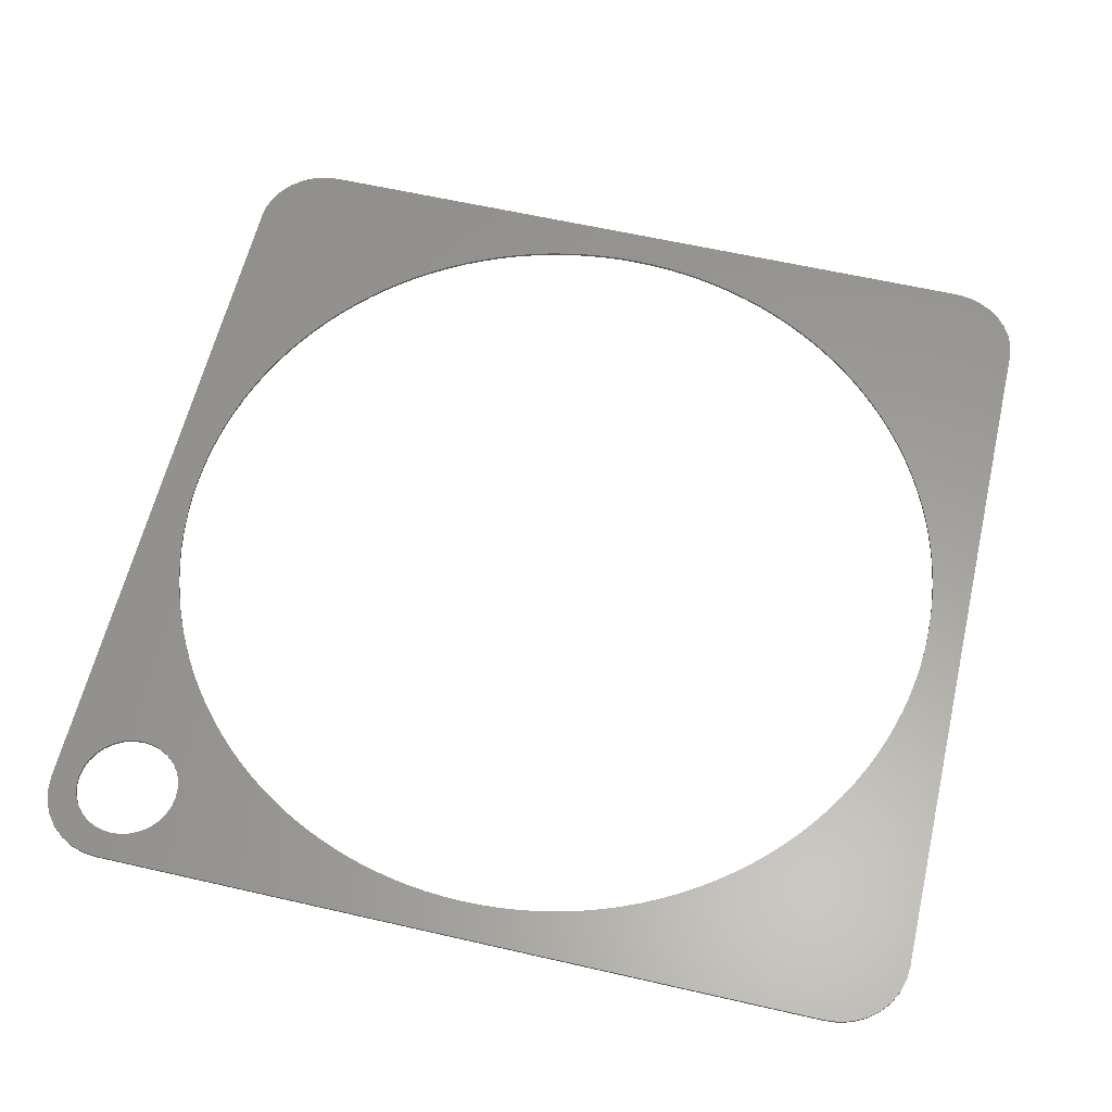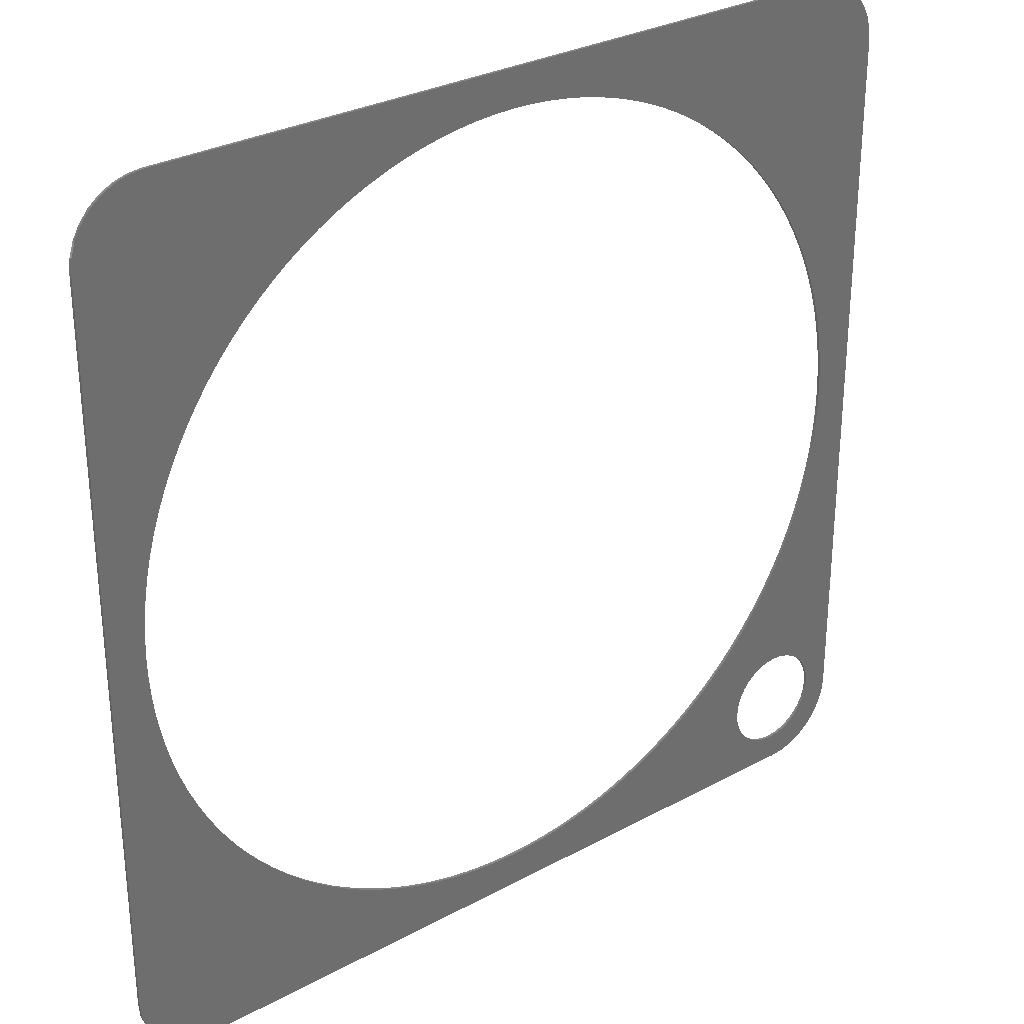
<metadata>
{"format":"stl","ext":"stl","renderer":"f3d","projection":"perspective","resolution":1024,"background":"white","views":[{"elev":60.5,"azim":103.2,"up":"+Z"},{"elev":29.7,"azim":-38.5,"up":"+Y"}]}
</metadata>
<code>
# stl→obj: 392 verts, 788 faces
v 69.72 147.6 60.5
v 69.01 150 60.5
v 69.97 145.2 60.5
v 67.86 152.1 60.5
v 66.3 154 60.5
v 57.47 157.7 60.5
v 59.9 157.5 60.5
v 62.25 156.7 60.5
v 64.41 155.6 60.5
v -13.4 150.9 60.5
v -9.97 151.1 60.5
v -70.53 157.7 60.5
v -16.81 150.4 60.5
v -20.19 149.8 60.5
v -72.97 157.5 60.5
v -75.32 156.7 60.5
v -77.48 155.6 60.5
v -79.37 154 60.5
v -80.93 152.1 60.5
v -82.08 150 60.5
v -82.79 147.6 60.5
v -83.03 145.2 60.5
v -56.03 130.7 60.5
v -53.54 133.1 60.5
v -50.94 135.3 60.5
v -48.23 137.4 60.5
v -45.42 139.4 60.5
v -42.52 141.2 60.5
v -39.53 142.9 60.5
v -36.46 144.5 60.5
v -33.32 145.9 60.5
v -30.12 147.1 60.5
v -26.85 148.2 60.5
v -23.54 149.1 60.5
v -76.2 74.33 60.5
v -76.45 77.76 60.5
v -83.03 17.19 60.5
v -75.78 70.92 60.5
v -75.19 67.54 60.5
v -82.79 14.75 60.5
v -70.53 4.693 60.5
v -82.08 12.41 60.5
v -80.93 10.25 60.5
v -79.37 8.354 60.5
v -77.48 6.799 60.5
v -75.32 5.644 60.5
v -72.97 4.933 60.5
v 0.3263 11.53 60.5
v -3.1 11.28 60.5
v 57.47 4.693 60.5
v 3.736 11.95 60.5
v 7.121 12.54 60.5
v 66.3 8.354 60.5
v 62.62 12.04 60.5
v 64.41 6.799 60.5
v 67.86 10.25 60.5
v 63.74 13.39 60.5
v 69.01 12.41 60.5
v 64.56 14.94 60.5
v 69.72 14.75 60.5
v 65.07 16.62 60.5
v 69.97 17.19 60.5
v 65.24 18.36 60.5
v 65.07 20.11 60.5
v 61.27 10.92 60.5
v 62.25 5.644 60.5
v 63.13 88.05 60.5
v 63.38 84.63 60.5
v 62.71 91.46 60.5
v 62.12 94.85 60.5
v 59.72 10.1 60.5
v 59.9 4.933 60.5
v 58.04 9.586 60.5
v 56.29 9.414 60.5
v 54.55 9.586 60.5
v 52.87 10.1 60.5
v 51.32 10.92 60.5
v 17.05 15.28 60.5
v 20.25 16.52 60.5
v 13.79 14.21 60.5
v 10.47 13.29 60.5
v 49.96 12.04 60.5
v 23.39 17.91 60.5
v 48.85 13.39 60.5
v 26.46 19.46 60.5
v 48.02 14.94 60.5
v 29.45 21.15 60.5
v 47.52 16.62 60.5
v 32.36 22.99 60.5
v 47.34 18.36 60.5
v 35.16 24.97 60.5
v 47.52 20.11 60.5
v 37.87 27.08 60.5
v 48.02 21.79 60.5
v 40.47 29.33 60.5
v 48.85 23.34 60.5
v 42.96 31.7 60.5
v 49.96 24.69 60.5
v 51.32 25.81 60.5
v 45.33 34.18 60.5
v 52.87 26.63 60.5
v 47.58 36.78 60.5
v 54.55 27.14 60.5
v 49.69 39.49 60.5
v 56.29 27.31 60.5
v 51.67 42.3 60.5
v 58.04 27.14 60.5
v 53.51 45.21 60.5
v 59.72 26.63 60.5
v 55.2 48.19 60.5
v 61.27 25.81 60.5
v 56.74 51.26 60.5
v 62.62 24.69 60.5
v 58.14 54.4 60.5
v 63.74 23.34 60.5
v 59.37 57.61 60.5
v 60.45 60.87 60.5
v 61.37 64.18 60.5
v 64.56 21.79 60.5
v 63.38 77.76 60.5
v 63.47 81.19 60.5
v 63.13 74.33 60.5
v 62.71 70.92 60.5
v 62.12 67.54 60.5
v -6.535 11.19 60.5
v -9.97 11.28 60.5
v -13.4 11.53 60.5
v -16.81 11.95 60.5
v -20.19 12.54 60.5
v -23.54 13.29 60.5
v -26.85 14.21 60.5
v -30.12 15.28 60.5
v -33.32 16.52 60.5
v -36.46 17.91 60.5
v -39.53 19.46 60.5
v -42.52 21.15 60.5
v -45.42 22.99 60.5
v -48.23 24.97 60.5
v -50.94 27.08 60.5
v -53.54 29.33 60.5
v -56.03 31.7 60.5
v -58.4 34.18 60.5
v -60.65 36.78 60.5
v -62.76 39.49 60.5
v -64.74 42.3 60.5
v -66.58 45.21 60.5
v -68.27 48.19 60.5
v -69.81 51.26 60.5
v -71.21 54.4 60.5
v -72.44 57.61 60.5
v -73.52 60.87 60.5
v -74.44 64.18 60.5
v -76.53 81.19 60.5
v -76.45 84.63 60.5
v -76.2 88.05 60.5
v -75.78 91.46 60.5
v -75.19 94.85 60.5
v -74.44 98.2 60.5
v -73.52 101.5 60.5
v -72.44 104.8 60.5
v -71.21 108 60.5
v -69.81 111.1 60.5
v -68.27 114.2 60.5
v -66.58 117.2 60.5
v -64.74 120.1 60.5
v -62.76 122.9 60.5
v -60.65 125.6 60.5
v -58.4 128.2 60.5
v -6.535 151.2 60.5
v -3.1 151.1 60.5
v 0.3263 150.9 60.5
v 3.736 150.4 60.5
v 7.121 149.8 60.5
v 10.47 149.1 60.5
v 13.79 148.2 60.5
v 17.05 147.1 60.5
v 20.25 145.9 60.5
v 23.39 144.5 60.5
v 26.46 142.9 60.5
v 29.45 141.2 60.5
v 32.36 139.4 60.5
v 35.16 137.4 60.5
v 37.87 135.3 60.5
v 40.47 133.1 60.5
v 42.96 130.7 60.5
v 45.33 128.2 60.5
v 47.58 125.6 60.5
v 49.69 122.9 60.5
v 51.67 120.1 60.5
v 53.51 117.2 60.5
v 55.2 114.2 60.5
v 56.74 111.1 60.5
v 58.14 108 60.5
v 59.37 104.8 60.5
v 60.45 101.5 60.5
v 61.37 98.2 60.5
v 69.97 145.2 60
v 69.72 147.6 60
v 69.01 150 60
v 67.86 152.1 60
v 66.3 154 60
v 64.41 155.6 60
v 62.25 156.7 60
v 59.9 157.5 60
v 57.47 157.7 60
v 69.97 17.19 60
v 63.13 74.33 60
v 63.38 77.76 60
v 62.71 70.92 60
v 62.12 67.54 60
v 66.3 8.354 60
v 62.62 12.04 60
v 67.86 10.25 60
v 64.41 6.799 60
v 61.27 10.92 60
v 62.25 5.644 60
v 59.72 10.1 60
v 59.9 4.933 60
v 58.04 9.586 60
v 57.47 4.693 60
v 56.29 9.414 60
v 54.55 9.586 60
v 63.74 13.39 60
v 69.01 12.41 60
v -13.4 11.53 60
v -9.97 11.28 60
v -70.53 4.693 60
v -16.81 11.95 60
v -20.19 12.54 60
v -72.97 4.933 60
v -83.03 17.19 60
v -75.32 5.644 60
v -77.48 6.799 60
v -79.37 8.354 60
v -80.93 10.25 60
v -82.08 12.41 60
v -82.79 14.75 60
v -76.2 88.05 60
v -76.45 84.63 60
v -83.03 145.2 60
v -75.78 91.46 60
v -75.19 94.85 60
v -82.79 147.6 60
v -80.93 152.1 60
v -82.08 150 60
v -70.53 157.7 60
v -56.03 130.7 60
v -53.54 133.1 60
v -58.4 128.2 60
v -60.65 125.6 60
v -62.76 122.9 60
v -64.74 120.1 60
v -66.58 117.2 60
v -68.27 114.2 60
v -69.81 111.1 60
v -71.21 108 60
v -72.44 104.8 60
v -73.52 101.5 60
v -74.44 98.2 60
v -79.37 154 60
v -77.48 155.6 60
v -75.32 156.7 60
v -72.97 157.5 60
v 0.3263 150.9 60
v -3.1 151.1 60
v 3.736 150.4 60
v 7.121 149.8 60
v 42.96 130.7 60
v 45.33 128.2 60
v 40.47 133.1 60
v 37.87 135.3 60
v 35.16 137.4 60
v 32.36 139.4 60
v 29.45 141.2 60
v 26.46 142.9 60
v 23.39 144.5 60
v 20.25 145.9 60
v 17.05 147.1 60
v 13.79 148.2 60
v 10.47 149.1 60
v 10.47 13.29 60
v 13.79 14.21 60
v 7.121 12.54 60
v 3.736 11.95 60
v 17.05 15.28 60
v 51.32 10.92 60
v 52.87 10.1 60
v 20.25 16.52 60
v 49.96 12.04 60
v 23.39 17.91 60
v 48.85 13.39 60
v 64.56 14.94 60
v 69.72 14.75 60
v 65.07 16.62 60
v 65.24 18.36 60
v 65.07 20.11 60
v 64.56 21.79 60
v 63.74 23.34 60
v 59.37 57.61 60
v 58.14 54.4 60
v 60.45 60.87 60
v 61.37 64.18 60
v 62.62 24.69 60
v 56.74 51.26 60
v 61.27 25.81 60
v 55.2 48.19 60
v 59.72 26.63 60
v 53.51 45.21 60
v 58.04 27.14 60
v 51.67 42.3 60
v 56.29 27.31 60
v 49.69 39.49 60
v 54.55 27.14 60
v 47.58 36.78 60
v 52.87 26.63 60
v 45.33 34.18 60
v 51.32 25.81 60
v 42.96 31.7 60
v 49.96 24.69 60
v 48.85 23.34 60
v 40.47 29.33 60
v 48.02 21.79 60
v 37.87 27.08 60
v 47.52 20.11 60
v 35.16 24.97 60
v 47.34 18.36 60
v 32.36 22.99 60
v 47.52 16.62 60
v 29.45 21.15 60
v 48.02 14.94 60
v 26.46 19.46 60
v -76.45 77.76 60
v -76.53 81.19 60
v -76.2 74.33 60
v -75.78 70.92 60
v -75.19 67.54 60
v -74.44 64.18 60
v -73.52 60.87 60
v -72.44 57.61 60
v -71.21 54.4 60
v -69.81 51.26 60
v -68.27 48.19 60
v -66.58 45.21 60
v -64.74 42.3 60
v -62.76 39.49 60
v -60.65 36.78 60
v -58.4 34.18 60
v -56.03 31.7 60
v -53.54 29.33 60
v -50.94 27.08 60
v -48.23 24.97 60
v -45.42 22.99 60
v -42.52 21.15 60
v -39.53 19.46 60
v -36.46 17.91 60
v -33.32 16.52 60
v -30.12 15.28 60
v -26.85 14.21 60
v -23.54 13.29 60
v -6.535 11.19 60
v -3.1 11.28 60
v 0.3263 11.53 60
v 63.47 81.19 60
v 63.38 84.63 60
v 63.13 88.05 60
v 62.71 91.46 60
v 62.12 94.85 60
v 61.37 98.2 60
v 60.45 101.5 60
v 59.37 104.8 60
v 58.14 108 60
v 56.74 111.1 60
v 55.2 114.2 60
v 53.51 117.2 60
v 51.67 120.1 60
v 49.69 122.9 60
v 47.58 125.6 60
v -6.535 151.2 60
v -9.97 151.1 60
v -13.4 150.9 60
v -16.81 150.4 60
v -20.19 149.8 60
v -23.54 149.1 60
v -26.85 148.2 60
v -30.12 147.1 60
v -33.32 145.9 60
v -36.46 144.5 60
v -39.53 142.9 60
v -42.52 141.2 60
v -45.42 139.4 60
v -48.23 137.4 60
v -50.94 135.3 60
f 1 2 3
f 3 2 4
f 5 3 4
f 5 6 3
f 5 7 6
f 5 8 7
f 5 9 8
f 10 11 12
f 13 12 14
f 13 10 12
f 15 16 12
f 12 16 17
f 18 12 17
f 18 19 12
f 12 19 20
f 21 12 20
f 21 22 12
f 12 22 23
f 24 12 23
f 24 25 12
f 12 25 26
f 27 12 26
f 27 28 12
f 12 28 29
f 30 12 29
f 30 31 12
f 12 31 32
f 33 12 32
f 33 34 12
f 12 34 14
f 35 36 37
f 38 37 39
f 38 35 37
f 40 41 37
f 40 42 41
f 41 42 43
f 44 41 43
f 44 45 41
f 41 45 46
f 47 41 46
f 48 49 50
f 51 50 52
f 51 48 50
f 53 54 55
f 53 56 54
f 54 56 57
f 57 56 58
f 59 58 60
f 61 60 62
f 63 62 64
f 63 61 62
f 55 65 66
f 55 54 65
f 67 68 3
f 69 3 70
f 69 67 3
f 61 59 60
f 59 57 58
f 65 71 66
f 66 71 72
f 72 71 73
f 50 73 74
f 75 50 74
f 75 76 50
f 50 76 77
f 78 77 79
f 78 50 77
f 78 80 50
f 50 80 81
f 52 50 81
f 77 82 79
f 79 82 83
f 83 82 84
f 85 84 86
f 87 86 88
f 89 88 90
f 91 90 92
f 93 92 94
f 95 94 96
f 97 96 98
f 99 97 98
f 99 100 97
f 99 101 100
f 100 101 102
f 102 101 103
f 104 103 105
f 106 105 107
f 108 107 109
f 110 109 111
f 112 111 113
f 114 113 115
f 116 115 62
f 117 62 118
f 117 116 62
f 115 119 62
f 62 119 64
f 120 62 121
f 120 122 62
f 62 122 123
f 124 62 123
f 124 118 62
f 116 114 115
f 114 112 113
f 112 110 111
f 110 108 109
f 108 106 107
f 106 104 105
f 104 102 103
f 97 95 96
f 95 93 94
f 93 91 92
f 91 89 90
f 89 87 88
f 87 85 86
f 85 83 84
f 49 125 50
f 50 125 41
f 41 125 126
f 127 41 126
f 127 128 41
f 41 128 129
f 130 41 129
f 130 131 41
f 41 131 132
f 133 41 132
f 133 134 41
f 41 134 135
f 136 41 135
f 136 137 41
f 41 137 138
f 139 41 138
f 139 140 41
f 41 140 141
f 37 141 142
f 143 37 142
f 143 144 37
f 37 144 145
f 146 37 145
f 146 147 37
f 37 147 148
f 149 37 148
f 149 150 37
f 37 150 151
f 152 37 151
f 152 39 37
f 36 153 37
f 37 153 22
f 22 153 154
f 155 22 154
f 155 156 22
f 22 156 157
f 158 22 157
f 158 159 22
f 22 159 160
f 161 22 160
f 161 162 22
f 22 162 163
f 164 22 163
f 164 165 22
f 22 165 166
f 167 22 166
f 167 168 22
f 22 168 23
f 11 169 12
f 12 169 6
f 6 169 170
f 171 6 170
f 171 172 6
f 6 172 173
f 174 6 173
f 174 175 6
f 6 175 176
f 177 6 176
f 177 178 6
f 6 178 179
f 180 6 179
f 180 181 6
f 6 181 182
f 183 6 182
f 183 184 6
f 6 184 185
f 3 185 186
f 187 3 186
f 187 188 3
f 3 188 189
f 190 3 189
f 190 191 3
f 3 191 192
f 193 3 192
f 193 194 3
f 3 194 195
f 196 3 195
f 196 70 3
f 68 121 3
f 3 121 62
f 72 73 50
f 41 141 37
f 185 3 6
f 197 198 3
f 3 198 1
f 1 198 199
f 2 199 200
f 4 200 201
f 5 201 202
f 9 202 203
f 8 203 204
f 7 204 205
f 6 7 205
f 7 8 204
f 8 9 203
f 9 5 202
f 5 4 201
f 4 2 200
f 2 1 199
f 3 62 197
f 197 62 206
f 207 208 206
f 209 206 210
f 209 207 206
f 211 212 213
f 211 214 212
f 212 214 215
f 215 214 216
f 217 216 218
f 219 218 220
f 221 220 222
f 221 219 220
f 213 223 224
f 213 212 223
f 225 226 227
f 228 227 229
f 228 225 227
f 230 231 227
f 230 232 231
f 231 232 233
f 234 231 233
f 234 235 231
f 231 235 236
f 237 231 236
f 238 239 240
f 241 240 242
f 241 238 240
f 243 244 240
f 243 245 244
f 240 244 246
f 247 246 248
f 247 240 246
f 247 249 240
f 240 249 250
f 251 240 250
f 251 252 240
f 240 252 253
f 254 240 253
f 254 255 240
f 240 255 256
f 257 240 256
f 257 258 240
f 240 258 259
f 242 240 259
f 244 260 246
f 246 260 261
f 262 246 261
f 262 263 246
f 264 265 205
f 266 205 267
f 266 264 205
f 204 203 205
f 205 203 202
f 201 205 202
f 201 200 205
f 205 200 197
f 268 197 269
f 268 205 197
f 268 270 205
f 205 270 271
f 272 205 271
f 272 273 205
f 205 273 274
f 275 205 274
f 275 276 205
f 205 276 277
f 278 205 277
f 278 279 205
f 205 279 280
f 267 205 280
f 199 198 200
f 200 198 197
f 281 282 220
f 283 220 284
f 283 281 220
f 220 285 286
f 287 220 286
f 287 222 220
f 286 288 289
f 286 285 288
f 289 290 291
f 289 288 290
f 219 217 218
f 217 215 216
f 223 292 224
f 224 292 293
f 293 292 294
f 206 294 295
f 296 206 295
f 296 297 206
f 206 297 298
f 299 298 300
f 299 206 298
f 299 301 206
f 206 301 302
f 210 206 302
f 298 303 300
f 300 303 304
f 304 303 305
f 306 305 307
f 308 307 309
f 310 309 311
f 312 311 313
f 314 313 315
f 316 315 317
f 318 317 319
f 320 318 319
f 320 321 318
f 320 322 321
f 321 322 323
f 323 322 324
f 325 324 326
f 327 326 328
f 329 328 330
f 331 330 291
f 290 331 291
f 332 231 333
f 332 334 231
f 231 334 335
f 336 231 335
f 336 337 231
f 231 337 338
f 339 231 338
f 339 340 231
f 231 340 341
f 342 231 341
f 342 343 231
f 231 343 344
f 345 231 344
f 345 346 231
f 231 346 347
f 348 231 347
f 348 227 231
f 348 349 227
f 227 349 350
f 351 227 350
f 351 352 227
f 227 352 353
f 354 227 353
f 354 355 227
f 227 355 356
f 357 227 356
f 357 358 227
f 227 358 359
f 229 227 359
f 226 360 227
f 227 360 220
f 220 360 361
f 362 220 361
f 362 284 220
f 282 285 220
f 331 329 330
f 329 327 328
f 327 325 326
f 325 323 324
f 318 316 317
f 316 314 315
f 314 312 313
f 312 310 311
f 310 308 309
f 308 306 307
f 306 304 305
f 208 363 206
f 206 363 197
f 197 363 364
f 365 197 364
f 365 366 197
f 197 366 367
f 368 197 367
f 368 369 197
f 197 369 370
f 371 197 370
f 371 372 197
f 197 372 373
f 374 197 373
f 374 375 197
f 197 375 376
f 377 197 376
f 377 269 197
f 265 378 205
f 205 378 246
f 246 378 379
f 380 246 379
f 380 381 246
f 246 381 382
f 383 246 382
f 383 384 246
f 246 384 385
f 386 246 385
f 386 387 246
f 246 387 388
f 389 246 388
f 389 390 246
f 246 390 391
f 392 246 391
f 392 248 246
f 239 333 240
f 240 333 231
f 294 206 293
f 246 12 205
f 205 12 6
f 246 263 12
f 12 263 15
f 15 263 262
f 16 262 261
f 17 261 260
f 18 260 244
f 19 244 245
f 20 245 243
f 21 243 240
f 22 21 240
f 21 20 243
f 20 19 245
f 19 18 244
f 18 17 260
f 17 16 261
f 16 15 262
f 231 37 240
f 240 37 22
f 41 47 227
f 227 47 230
f 230 47 46
f 232 46 45
f 233 45 44
f 234 44 43
f 235 43 42
f 236 42 40
f 237 40 37
f 231 237 37
f 237 236 40
f 236 235 42
f 235 234 43
f 234 233 44
f 233 232 45
f 232 230 46
f 227 220 41
f 41 220 50
f 220 218 50
f 50 218 72
f 72 218 216
f 66 216 214
f 55 214 211
f 53 211 213
f 56 213 224
f 58 224 293
f 60 293 206
f 62 60 206
f 60 58 293
f 58 56 224
f 56 53 213
f 53 55 211
f 55 66 214
f 66 72 216
f 90 88 326
f 326 88 328
f 328 88 86
f 330 86 84
f 291 84 82
f 289 82 77
f 286 77 76
f 287 76 75
f 222 75 74
f 221 74 73
f 219 73 71
f 217 71 65
f 215 65 54
f 212 54 57
f 223 57 59
f 292 59 61
f 294 61 63
f 295 294 63
f 294 292 61
f 292 223 59
f 223 212 57
f 212 215 54
f 215 217 65
f 217 219 71
f 219 221 73
f 221 222 74
f 222 287 75
f 287 286 76
f 286 289 77
f 289 291 82
f 291 330 84
f 330 328 86
f 333 153 332
f 332 153 36
f 35 332 36
f 35 334 332
f 35 38 334
f 334 38 335
f 335 38 336
f 336 38 39
f 337 39 152
f 151 337 152
f 151 338 337
f 151 150 338
f 338 150 339
f 339 150 340
f 340 150 149
f 341 149 148
f 147 341 148
f 147 342 341
f 147 146 342
f 342 146 343
f 343 146 344
f 344 146 145
f 345 145 144
f 143 345 144
f 143 346 345
f 143 142 346
f 346 142 347
f 347 142 348
f 348 142 141
f 349 141 140
f 139 349 140
f 139 350 349
f 139 138 350
f 350 138 351
f 351 138 352
f 352 138 137
f 353 137 136
f 135 353 136
f 135 354 353
f 135 134 354
f 354 134 355
f 355 134 356
f 356 134 133
f 357 133 132
f 131 357 132
f 131 358 357
f 131 130 358
f 358 130 359
f 359 130 229
f 229 130 129
f 228 129 128
f 127 228 128
f 127 225 228
f 127 126 225
f 225 126 226
f 226 126 360
f 360 126 125
f 361 125 49
f 48 361 49
f 48 362 361
f 48 51 362
f 362 51 284
f 284 51 283
f 283 51 52
f 281 52 81
f 80 281 81
f 80 282 281
f 80 78 282
f 282 78 285
f 285 78 288
f 288 78 79
f 290 79 83
f 85 290 83
f 85 331 290
f 85 87 331
f 331 87 329
f 329 87 327
f 327 87 89
f 325 89 91
f 93 325 91
f 93 323 325
f 93 95 323
f 323 95 321
f 321 95 318
f 318 95 97
f 316 97 100
f 102 316 100
f 102 314 316
f 102 104 314
f 314 104 312
f 312 104 310
f 310 104 106
f 308 106 108
f 110 308 108
f 110 306 308
f 110 112 306
f 306 112 304
f 304 112 300
f 300 112 114
f 299 114 116
f 117 299 116
f 117 301 299
f 117 118 301
f 301 118 302
f 302 118 210
f 210 118 124
f 209 124 123
f 122 209 123
f 122 207 209
f 122 120 207
f 207 120 208
f 208 120 363
f 363 120 121
f 209 210 124
f 299 300 114
f 308 310 106
f 316 318 97
f 325 327 89
f 290 288 79
f 281 283 52
f 361 360 125
f 228 229 129
f 357 356 133
f 353 352 137
f 349 348 141
f 345 344 145
f 341 340 149
f 337 336 39
f 326 324 90
f 90 324 92
f 92 324 322
f 94 322 320
f 96 320 319
f 98 319 317
f 99 317 315
f 101 315 313
f 103 313 311
f 105 311 309
f 107 309 307
f 109 307 305
f 111 305 303
f 113 303 298
f 115 298 297
f 119 297 296
f 64 296 295
f 63 64 295
f 64 119 296
f 119 115 297
f 115 113 298
f 113 111 303
f 111 109 305
f 109 107 307
f 107 105 309
f 105 103 311
f 103 101 313
f 101 99 315
f 99 98 317
f 98 96 319
f 96 94 320
f 94 92 322
f 153 333 154
f 154 333 239
f 238 154 239
f 238 155 154
f 238 241 155
f 155 241 156
f 156 241 157
f 157 241 242
f 158 242 259
f 258 158 259
f 258 159 158
f 258 257 159
f 159 257 160
f 160 257 161
f 161 257 256
f 162 256 255
f 254 162 255
f 254 163 162
f 254 253 163
f 163 253 164
f 164 253 165
f 165 253 252
f 166 252 251
f 250 166 251
f 250 167 166
f 250 249 167
f 167 249 168
f 168 249 23
f 23 249 247
f 24 247 248
f 392 24 248
f 392 25 24
f 392 391 25
f 25 391 26
f 26 391 27
f 27 391 390
f 28 390 389
f 388 28 389
f 388 29 28
f 388 387 29
f 29 387 30
f 30 387 31
f 31 387 386
f 32 386 385
f 384 32 385
f 384 33 32
f 384 383 33
f 33 383 34
f 34 383 14
f 14 383 382
f 13 382 381
f 380 13 381
f 380 10 13
f 380 379 10
f 10 379 11
f 11 379 169
f 169 379 378
f 170 378 265
f 264 170 265
f 264 171 170
f 264 266 171
f 171 266 172
f 172 266 173
f 173 266 267
f 174 267 280
f 279 174 280
f 279 175 174
f 279 278 175
f 175 278 176
f 176 278 177
f 177 278 277
f 178 277 276
f 275 178 276
f 275 179 178
f 275 274 179
f 179 274 180
f 180 274 181
f 181 274 273
f 182 273 272
f 271 182 272
f 271 183 182
f 271 270 183
f 183 270 184
f 184 270 185
f 185 270 268
f 186 268 269
f 377 186 269
f 377 187 186
f 377 376 187
f 187 376 188
f 188 376 189
f 189 376 375
f 190 375 374
f 373 190 374
f 373 191 190
f 373 372 191
f 191 372 192
f 192 372 193
f 193 372 371
f 194 371 370
f 369 194 370
f 369 195 194
f 369 368 195
f 195 368 196
f 196 368 70
f 70 368 367
f 69 367 366
f 365 69 366
f 365 67 69
f 365 364 67
f 67 364 68
f 68 364 121
f 121 364 363
f 69 70 367
f 194 193 371
f 190 189 375
f 186 185 268
f 182 181 273
f 178 177 277
f 174 173 267
f 170 169 378
f 13 14 382
f 32 31 386
f 28 27 390
f 24 23 247
f 166 165 252
f 162 161 256
f 158 157 242

</code>
